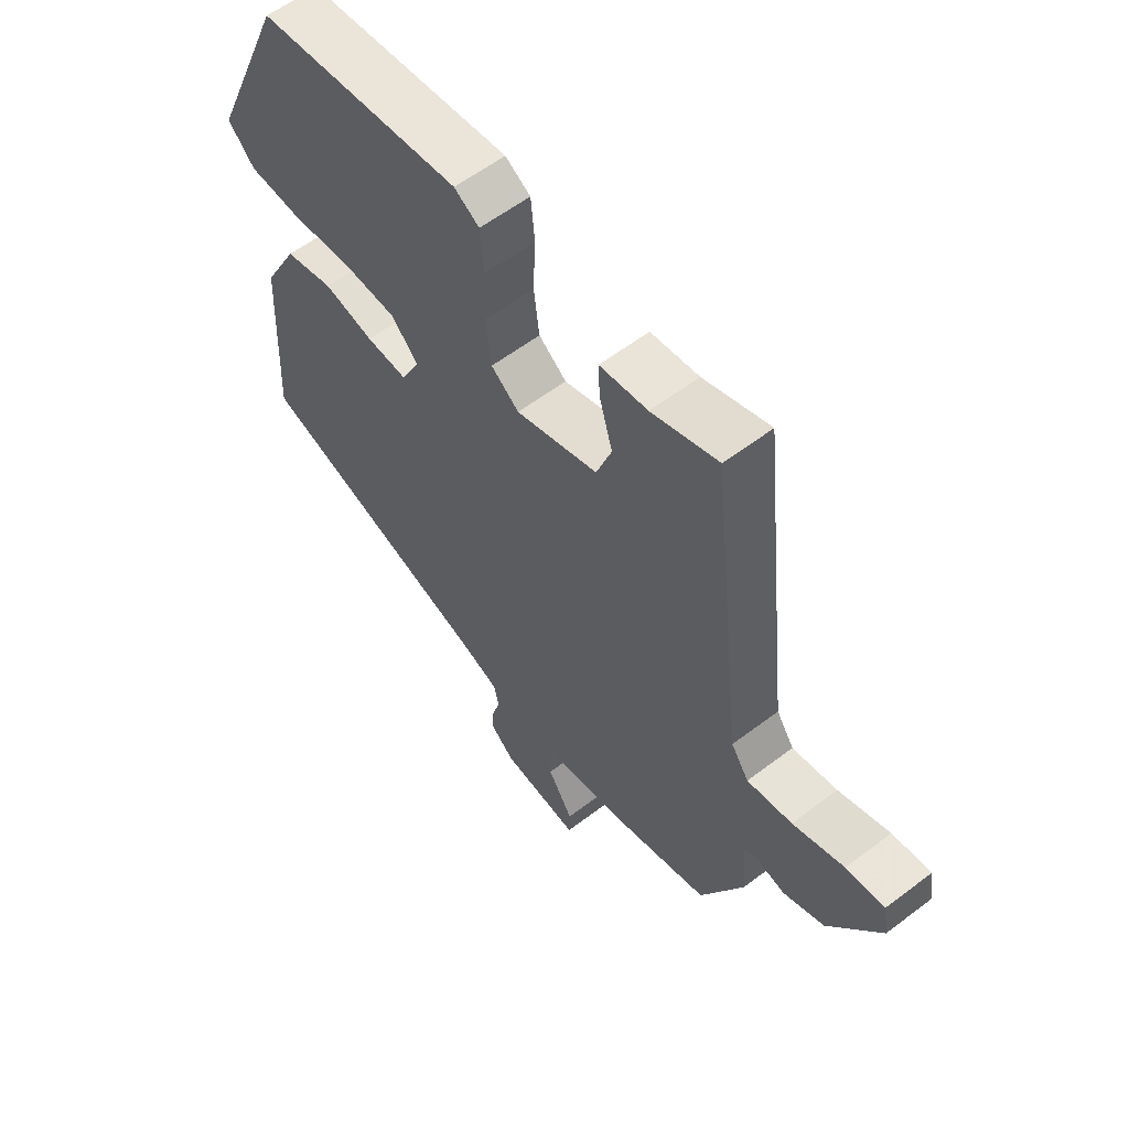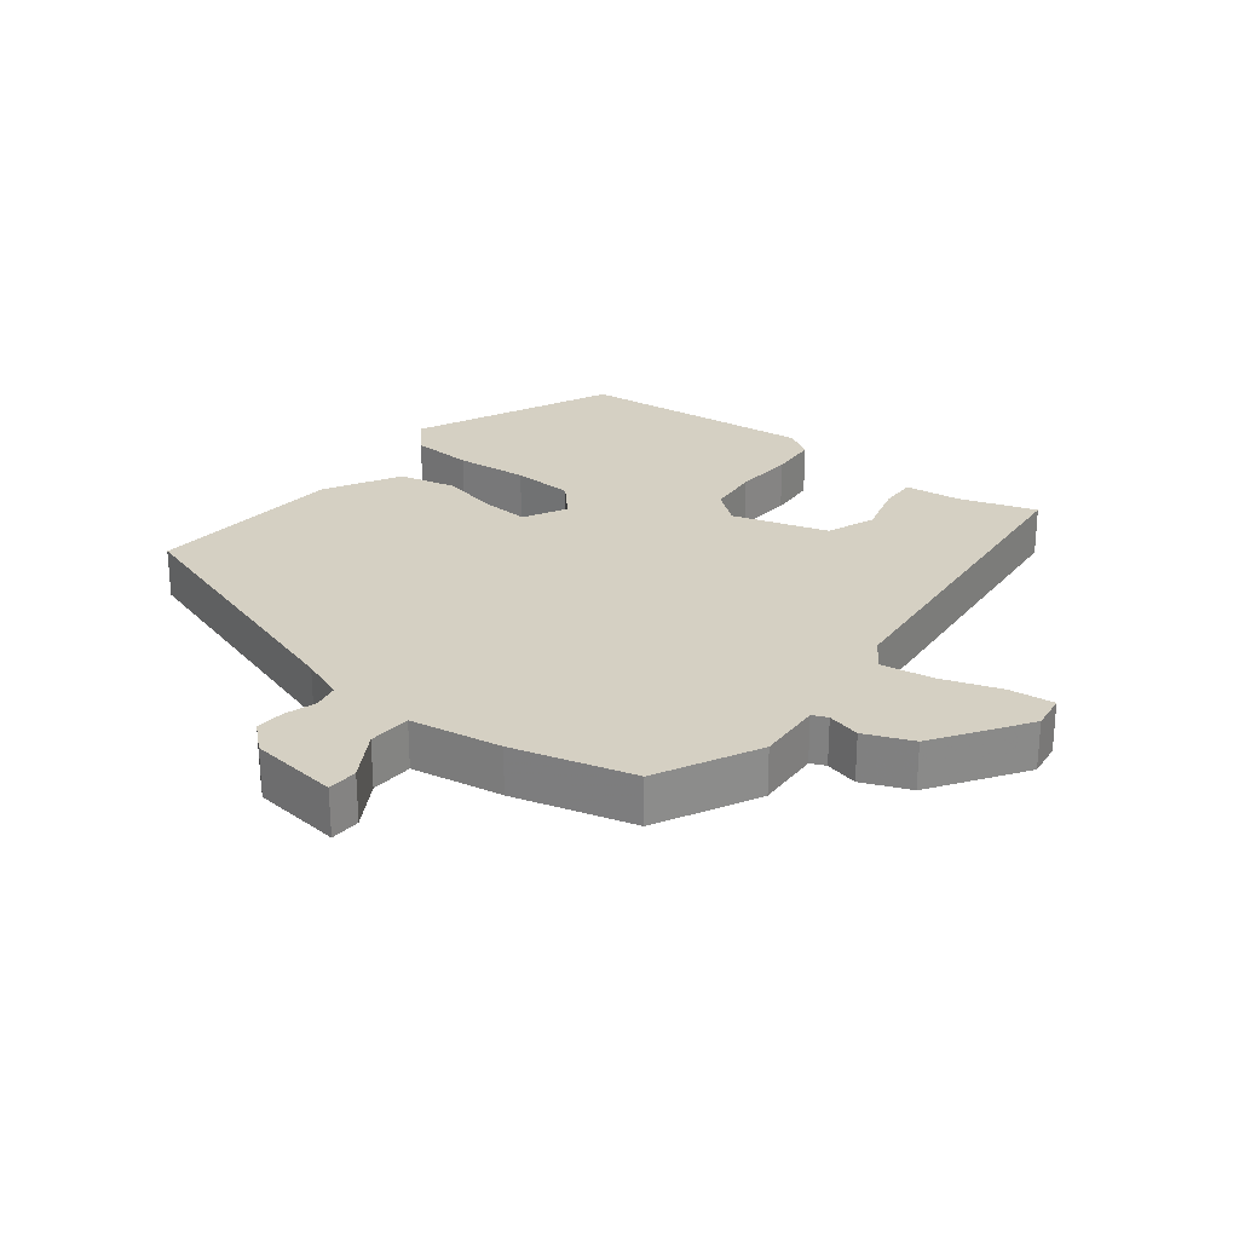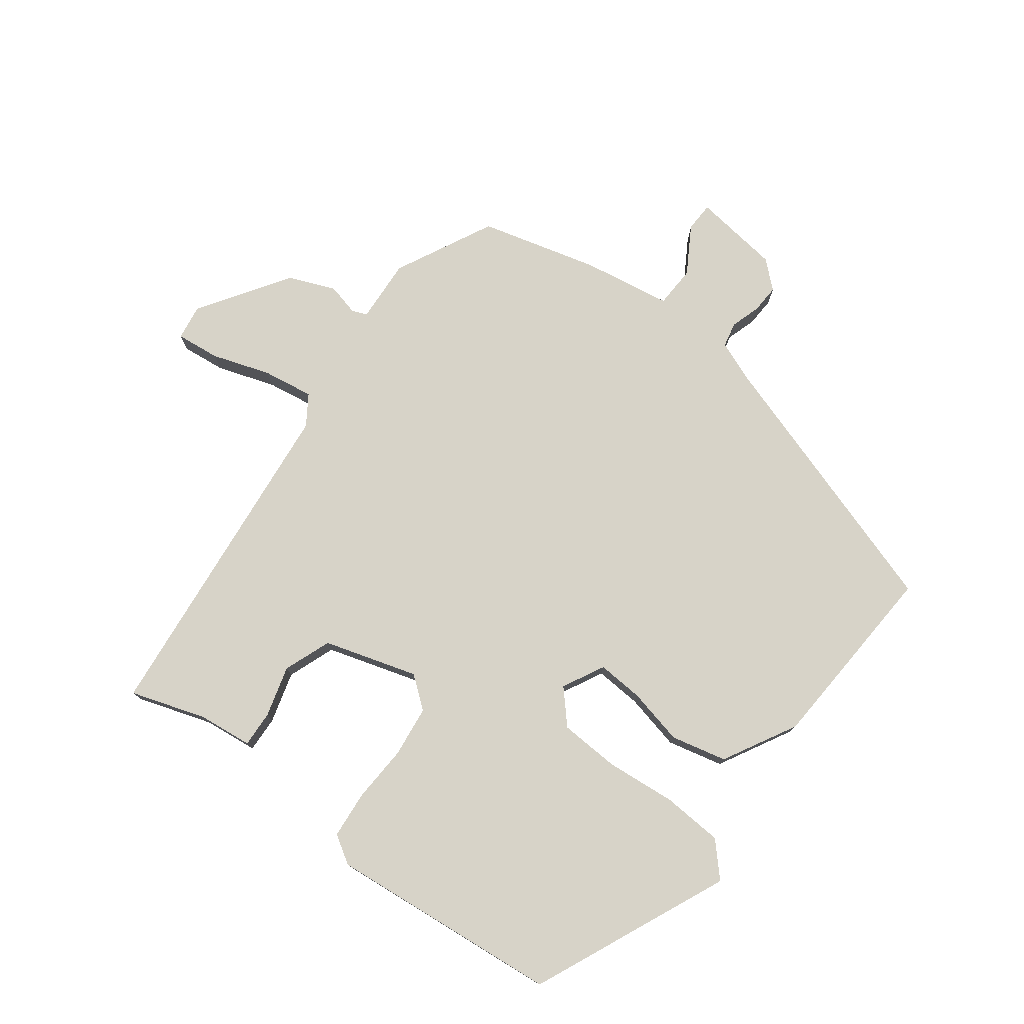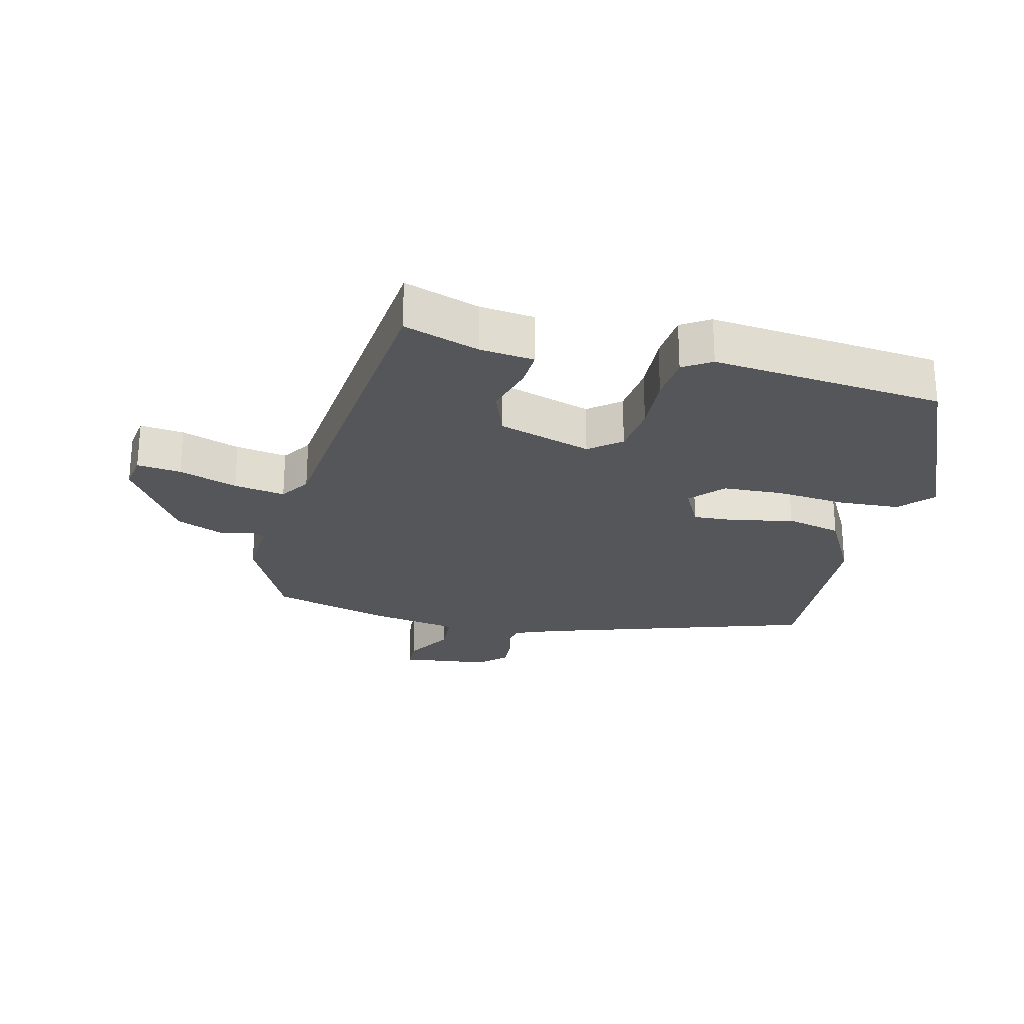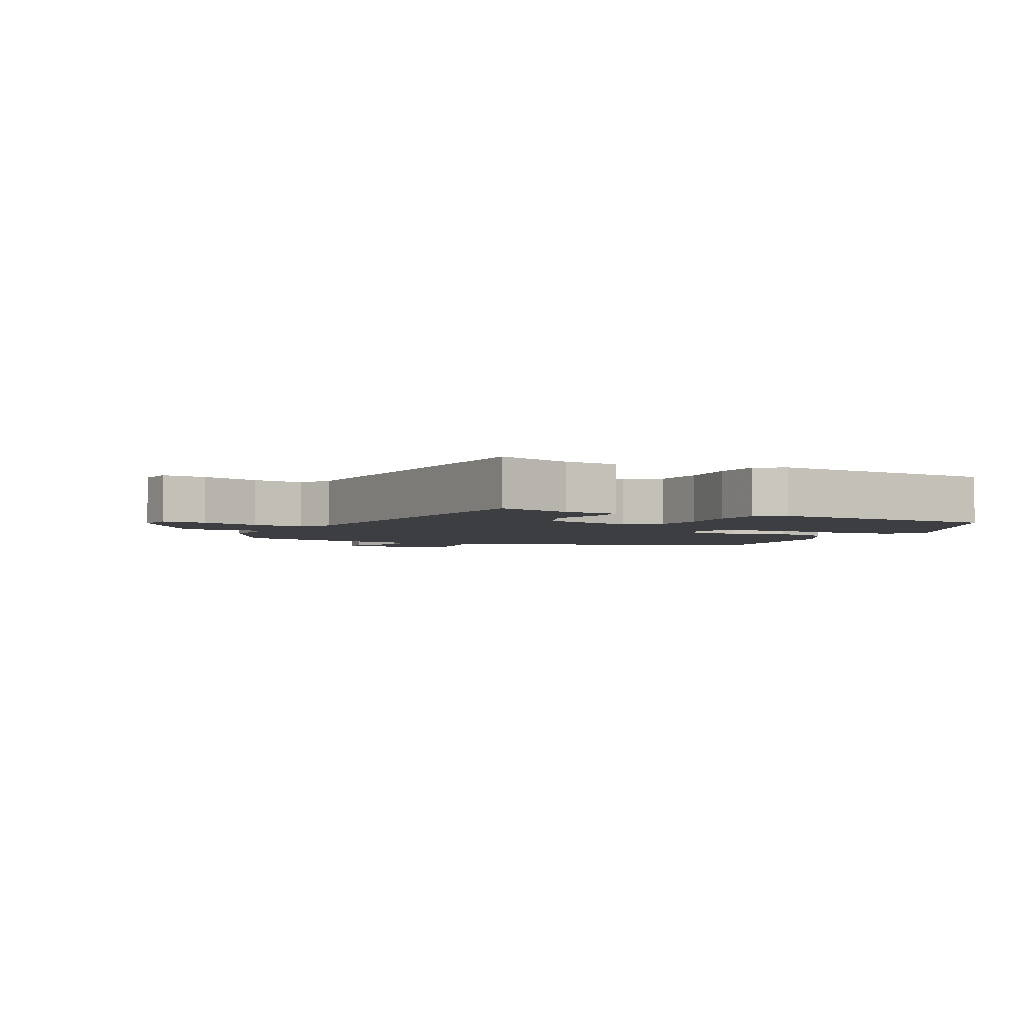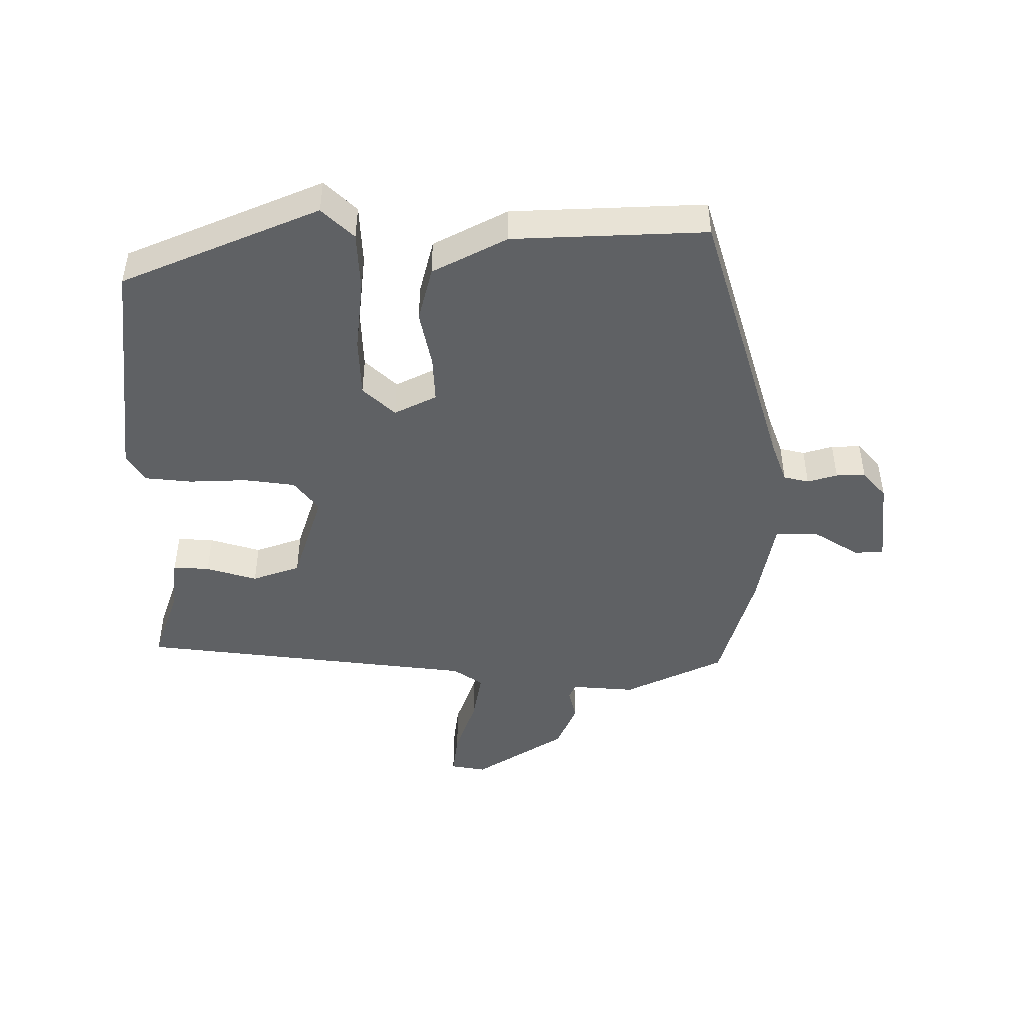
<metadata>
{"format":"obj","ext":"obj","renderer":"f3d","projection":"perspective","resolution":1024,"background":"white","views":[{"elev":58.7,"azim":-128.2,"up":"+Z"},{"elev":26.3,"azim":-141.4,"up":"+Y"},{"elev":76.9,"azim":37.4,"up":"+Y"},{"elev":-25.2,"azim":-13.3,"up":"+Y"},{"elev":-3.3,"azim":-24.7,"up":"+Y"},{"elev":-46.4,"azim":89.5,"up":"+Y"}]}
</metadata>
<code>
v 0.41 0.07 0.484
v 0.542 0.07 0.18
v 0.495 0.07 0.13
v 0.401 0.07 0.125
v 0.292 0.07 0.136
v 0.199 0.07 0.132
v 0.153 0.07 0.082
v 0.186 0.07 0.017
v 0.258 0.07 0.021
v 0.346 0.07 0.04
v 0.432 0.07 0.019
v 0.493 0.07 -0.095
v 0.508 0.07 -0.394
v 0.085 0.07 -0.526
v 0.019 0.07 -0.551
v 0.01 0.07 -0.59
v 0.024 0.07 -0.636
v 0.026 0.07 -0.681
v -0.016 0.07 -0.718
v -0.152 0.07 -0.734
v -0.153 0.07 -0.688
v -0.109 0.07 -0.616
v -0.111 0.07 -0.551
v -0.249 0.07 -0.527
v -0.431 0.07 -0.477
v -0.506 0.07 -0.323
v -0.499 0.07 -0.224
v -0.522 0.07 -0.214
v -0.572 0.07 -0.226
v -0.644 0.07 -0.196
v -0.735 0.07 -0.056
v -0.726 0.07 -0.001
v -0.658 0.07 -0.009
v -0.568 0.07 -0.04
v -0.489 0.07 -0.053
v -0.458 0.07 -0.007
v -0.399 0.07 0.518
v -0.283 0.07 0.479
v -0.199 0.07 0.469
v -0.202 0.07 0.413
v -0.225 0.07 0.334
v -0.198 0.07 0.26
v -0.054 0.07 0.215
v -0.005 0.07 0.253
v 0.005 0.07 0.332
v 0.001 0.07 0.422
v 0.008 0.07 0.495
v 0.052 0.07 0.522
v 0.41 0 0.484
v 0.542 0 0.18
v 0.495 0 0.13
v 0.401 0 0.125
v 0.292 0 0.136
v 0.199 0 0.132
v 0.153 0 0.082
v 0.186 0 0.017
v 0.258 0 0.021
v 0.346 0 0.04
v 0.432 0 0.019
v 0.493 0 -0.095
v 0.508 0 -0.394
v 0.085 0 -0.526
v 0.019 0 -0.551
v 0.01 0 -0.59
v 0.024 0 -0.636
v 0.026 0 -0.681
v -0.016 0 -0.718
v -0.152 0 -0.734
v -0.153 0 -0.688
v -0.109 0 -0.616
v -0.111 0 -0.551
v -0.249 0 -0.527
v -0.431 0 -0.477
v -0.506 0 -0.323
v -0.499 0 -0.224
v -0.522 0 -0.214
v -0.572 0 -0.226
v -0.644 0 -0.196
v -0.735 0 -0.056
v -0.726 0 -0.001
v -0.658 0 -0.009
v -0.568 0 -0.04
v -0.489 0 -0.053
v -0.458 0 -0.007
v -0.399 0 0.518
v -0.283 0 0.479
v -0.199 0 0.469
v -0.202 0 0.413
v -0.225 0 0.334
v -0.198 0 0.26
v -0.054 0 0.215
v -0.005 0 0.253
v 0.005 0 0.332
v 0.001 0 0.422
v 0.008 0 0.495
v 0.052 0 0.522
f 3 4 5
f 2 3 5
f 1 2 5
f 48 1 5
f 47 48 5
f 46 47 5
f 45 46 5
f 44 45 5 6
f 43 44 6 7
f 42 43 7 8
f 38 39 40 41
f 38 41 42
f 37 38 42
f 36 37 42
f 35 36 42 8
f 32 33 34
f 31 32 34
f 30 31 34
f 29 30 34
f 28 29 34
f 27 28 34 35
f 25 26 27
f 24 25 27
f 23 24 27
f 35 8 9
f 27 35 9
f 23 27 9
f 20 21 22
f 19 20 22
f 18 19 22
f 17 18 22
f 16 17 22
f 15 16 22 23
f 10 11 12
f 9 10 12
f 23 9 12
f 15 23 12
f 14 15 12
f 12 13 14
f 53 52 51
f 53 51 50
f 53 50 49
f 53 49 96
f 53 96 95
f 53 95 94
f 53 94 93
f 54 53 93 92
f 55 54 92 91
f 56 55 91 90
f 89 88 87 86
f 90 89 86
f 90 86 85
f 90 85 84
f 56 90 84 83
f 82 81 80
f 82 80 79
f 82 79 78
f 82 78 77
f 82 77 76
f 83 82 76 75
f 75 74 73
f 75 73 72
f 75 72 71
f 57 56 83
f 57 83 75
f 57 75 71
f 70 69 68
f 70 68 67
f 70 67 66
f 70 66 65
f 70 65 64
f 71 70 64 63
f 60 59 58
f 60 58 57
f 60 57 71
f 60 71 63
f 60 63 62
f 62 61 60
f 1 49 50 2
f 2 50 51 3
f 3 51 52 4
f 4 52 53 5
f 5 53 54 6
f 6 54 55 7
f 7 55 56 8
f 8 56 57 9
f 9 57 58 10
f 10 58 59 11
f 11 59 60 12
f 12 60 61 13
f 13 61 62 14
f 14 62 63 15
f 15 63 64 16
f 16 64 65 17
f 17 65 66 18
f 18 66 67 19
f 19 67 68 20
f 20 68 69 21
f 21 69 70 22
f 22 70 71 23
f 23 71 72 24
f 24 72 73 25
f 25 73 74 26
f 26 74 75 27
f 27 75 76 28
f 28 76 77 29
f 29 77 78 30
f 30 78 79 31
f 31 79 80 32
f 32 80 81 33
f 33 81 82 34
f 34 82 83 35
f 35 83 84 36
f 36 84 85 37
f 37 85 86 38
f 38 86 87 39
f 39 87 88 40
f 40 88 89 41
f 41 89 90 42
f 42 90 91 43
f 43 91 92 44
f 44 92 93 45
f 45 93 94 46
f 46 94 95 47
f 47 95 96 48
f 48 96 49 1

</code>
